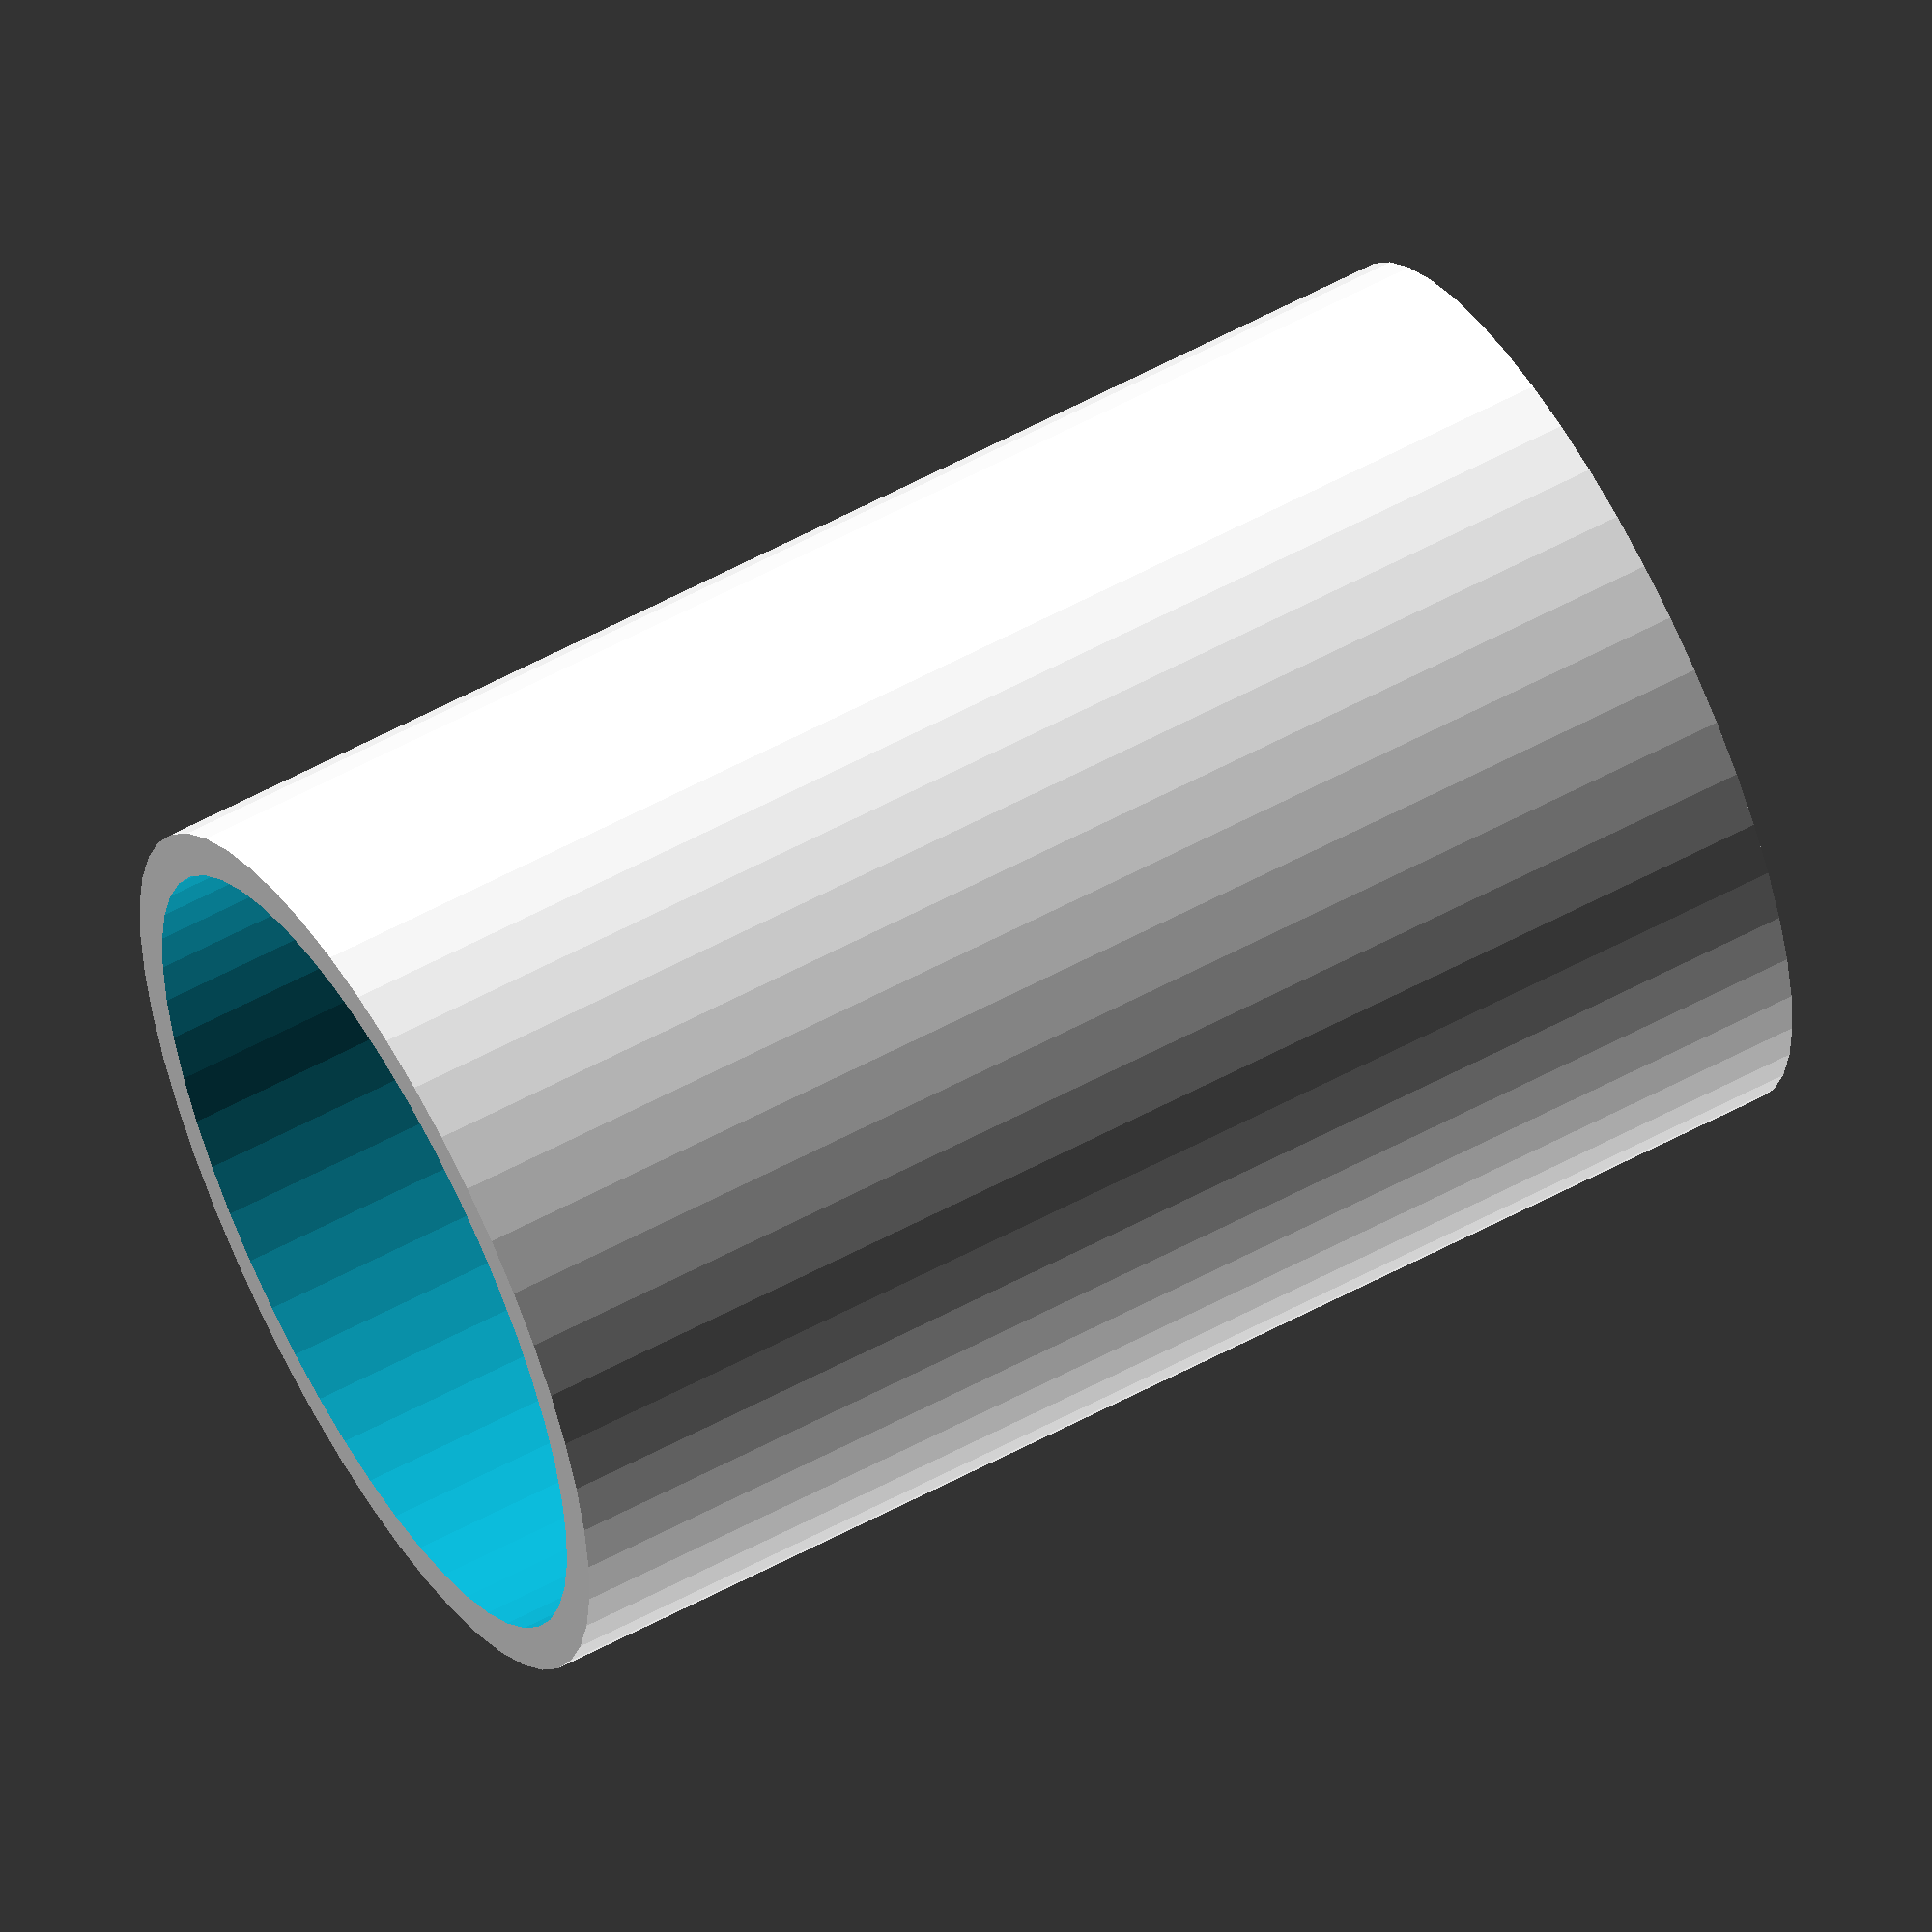
<openscad>
difference() {
  cylinder(d=20, h=30, $fn=50);
  translate([0,0,-1]) cylinder(d=20-2, h=30+2, $fn=50);
}

</openscad>
<views>
elev=302.2 azim=142.0 roll=240.7 proj=o view=wireframe
</views>
